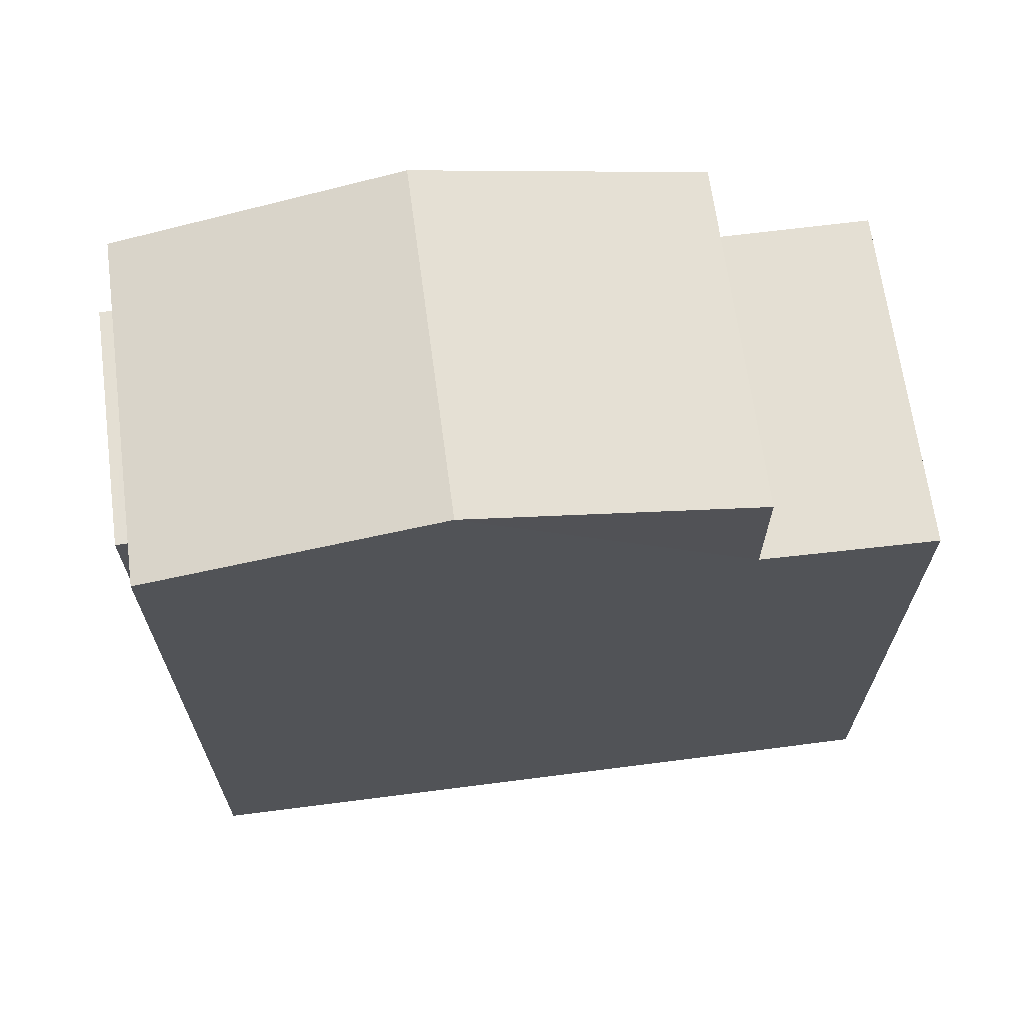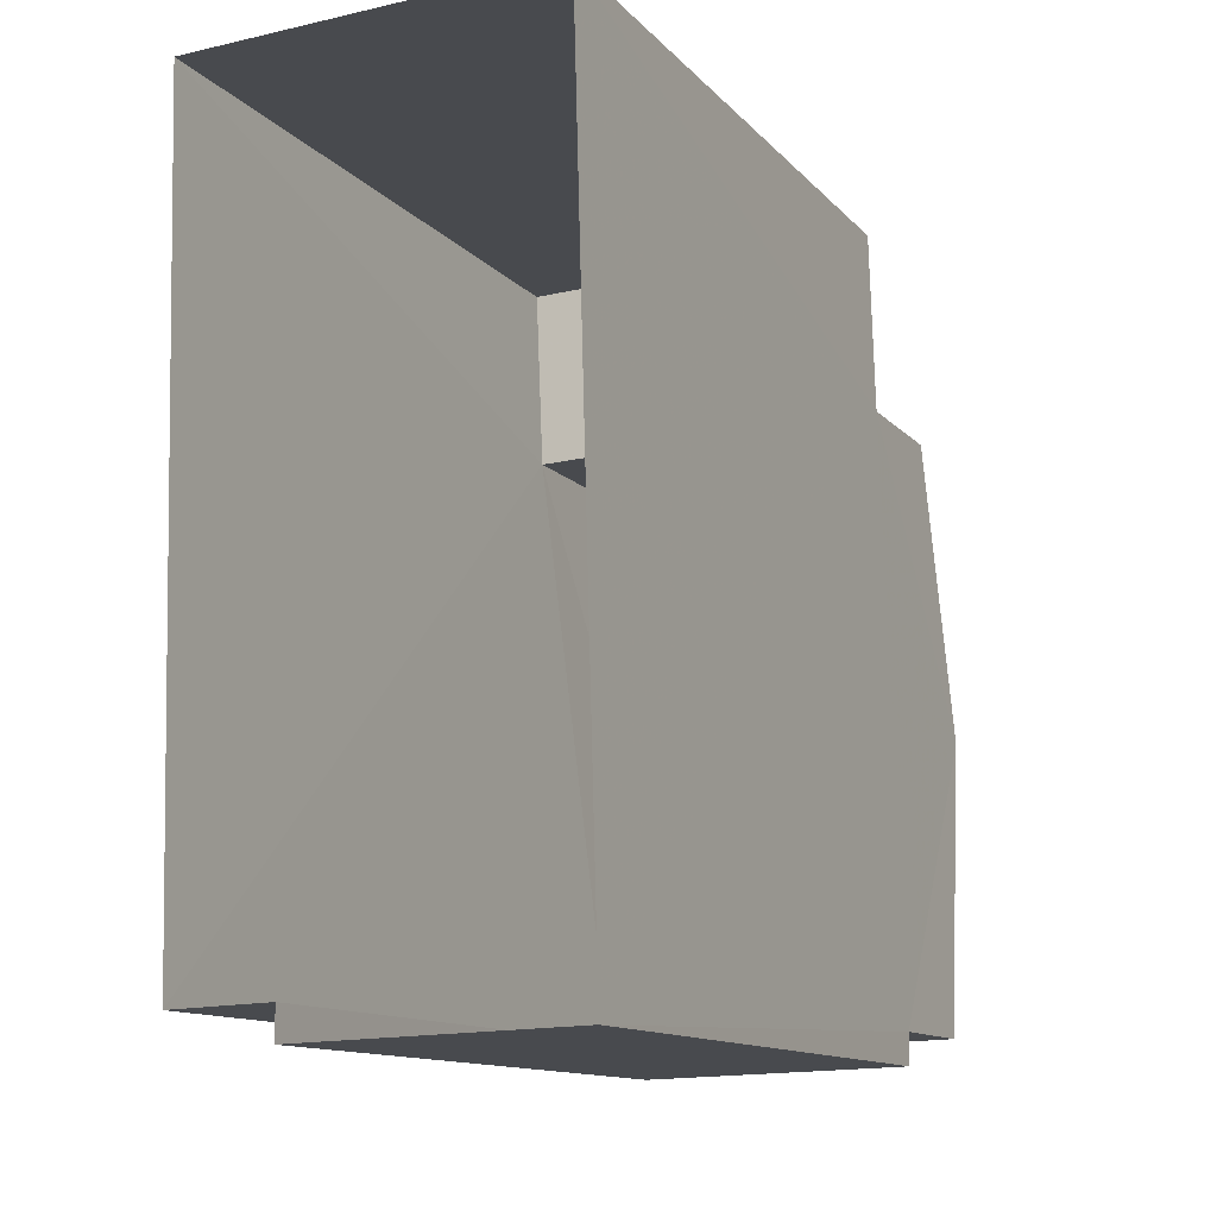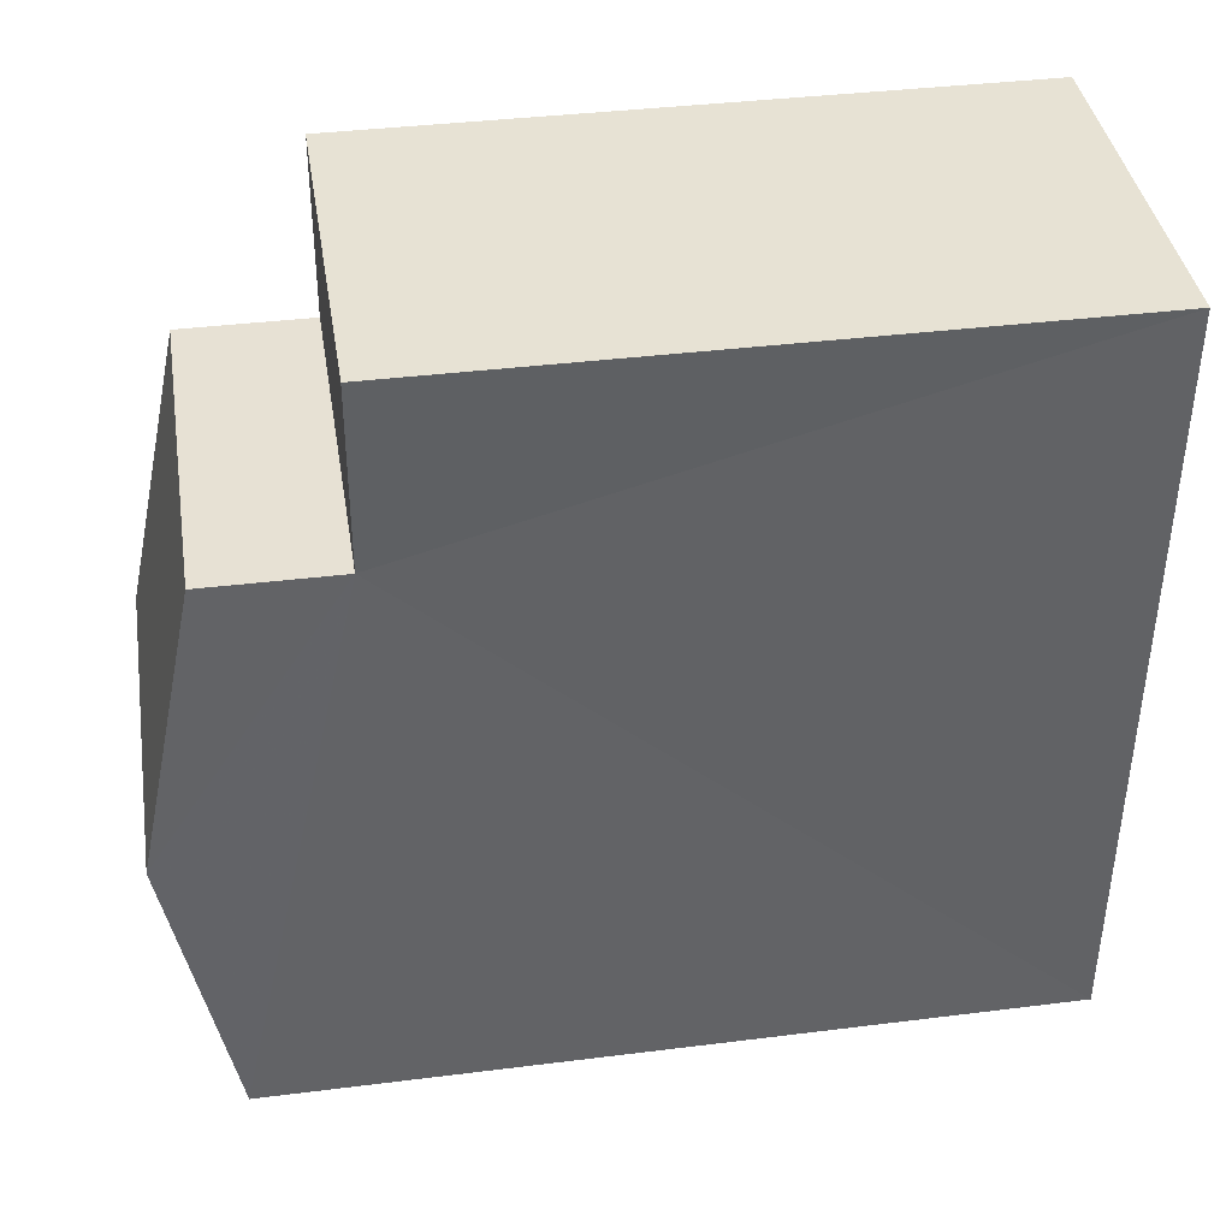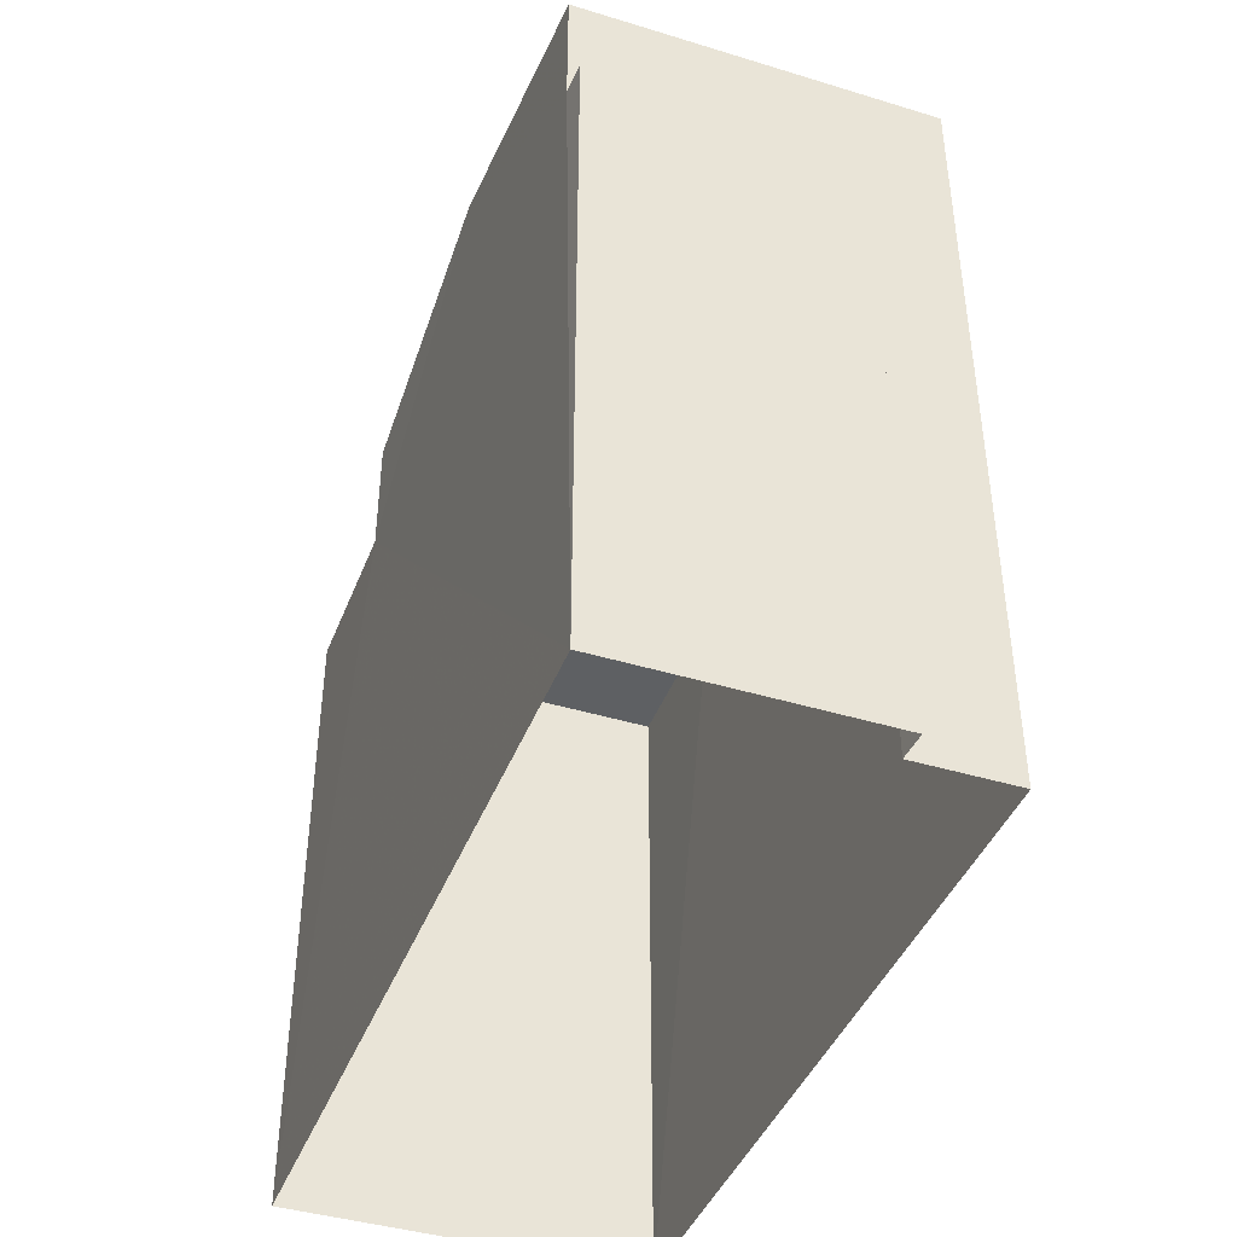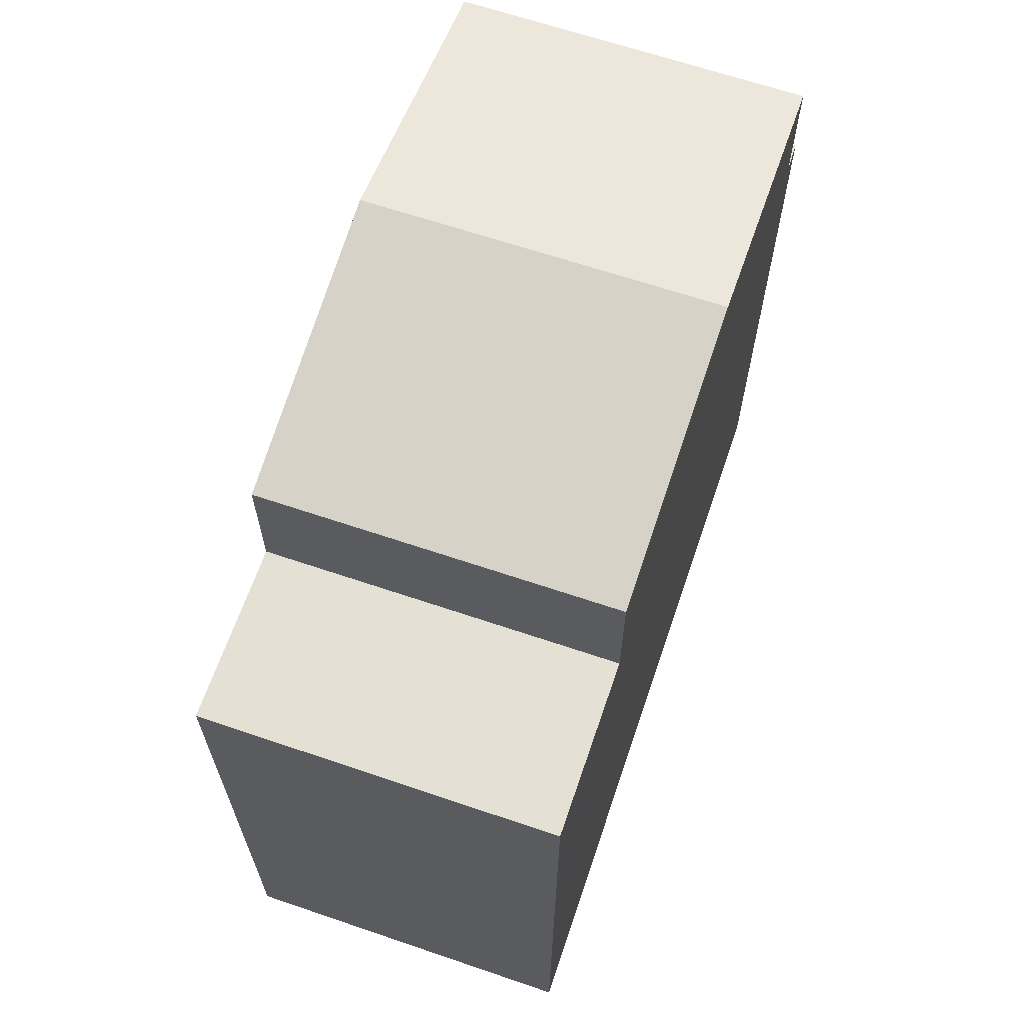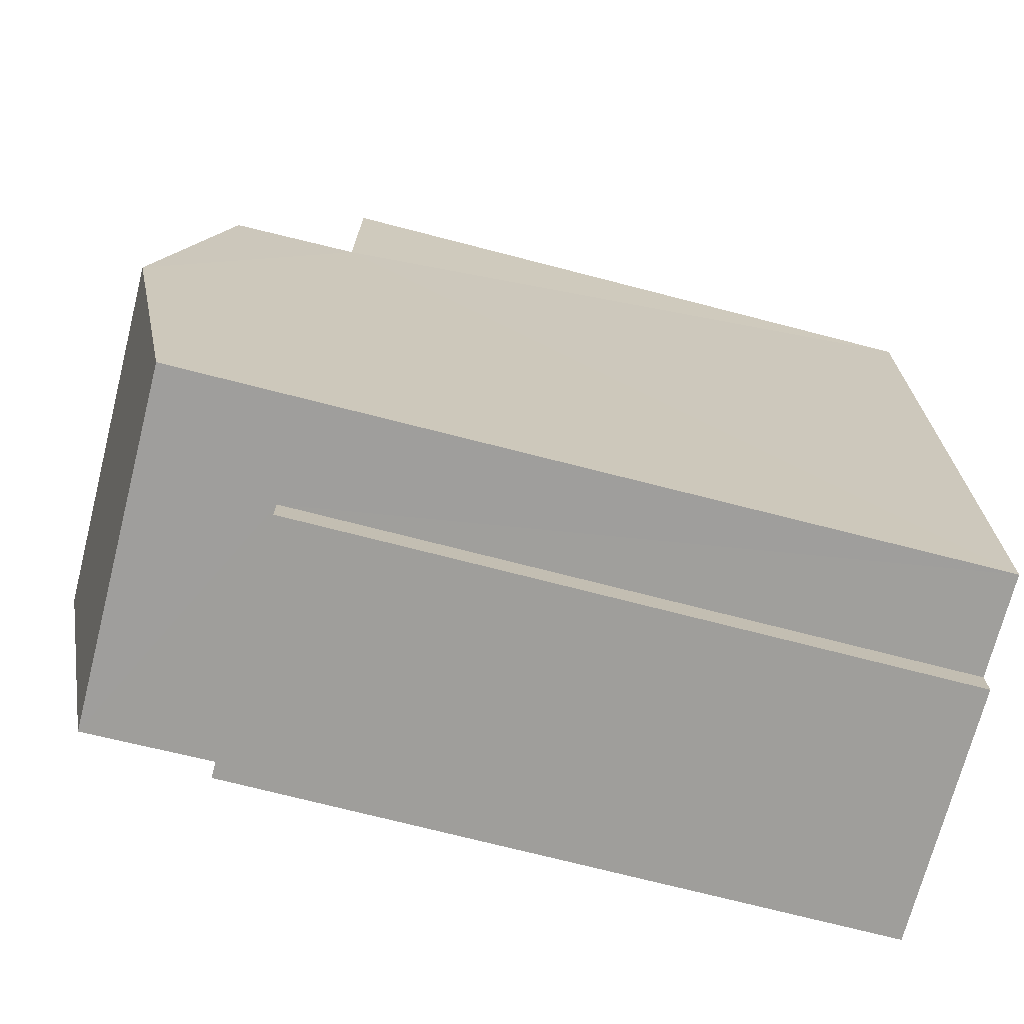
<metadata>
{"format":"obj","ext":"obj","renderer":"f3d","projection":"perspective","resolution":1024,"background":"white","views":[{"elev":66.8,"azim":80.8,"up":"+Z"},{"elev":-12.5,"azim":-154.8,"up":"+Y"},{"elev":38.2,"azim":80.9,"up":"+Y"},{"elev":-42.0,"azim":-21.7,"up":"+Z"},{"elev":65.2,"azim":-162.8,"up":"+Z"},{"elev":-72.5,"azim":75.6,"up":"+Y"}]}
</metadata>
<code>
v -3.738e+05 -1.047e+05 23.73
v -3.738e+05 -1.047e+05 23.73
v -3.738e+05 -1.047e+05 23.73
v -3.738e+05 -1.047e+05 23.73
v -3.738e+05 -1.047e+05 23.73
v -3.738e+05 -1.047e+05 23.73
v -3.738e+05 -1.047e+05 32.09
v -3.738e+05 -1.047e+05 32.09
v -3.738e+05 -1.047e+05 32.09
v -3.738e+05 -1.047e+05 32.09
v -3.738e+05 -1.047e+05 34.52
v -3.738e+05 -1.047e+05 33.74
v -3.738e+05 -1.047e+05 34.52
v -3.738e+05 -1.047e+05 33.74
v -3.738e+05 -1.047e+05 32.09
v -3.738e+05 -1.047e+05 32.09
v -3.738e+05 -1.047e+05 32.09
v -3.738e+05 -1.047e+05 32.09
v -3.738e+05 -1.047e+05 33.74
v -3.738e+05 -1.047e+05 33.74
f 1 2 3
f 3 2 4
f 1 5 2
f 4 2 6
f 7 8 9
f 10 7 9
f 11 12 13
f 11 14 12
f 15 16 17
f 18 15 17
f 13 19 11
f 13 20 19
f 17 3 18
f 13 12 18
f 20 13 7
f 18 3 4
f 7 4 8
f 13 18 7
f 7 18 4
f 2 5 10
f 5 19 10
f 10 20 7
f 10 19 20
f 18 12 14
f 15 18 14
f 10 9 6
f 2 10 6
f 8 4 6
f 9 8 6
f 17 1 3
f 17 16 1
f 1 15 5
f 5 15 19
f 1 16 15
f 19 15 11
f 11 15 14

</code>
